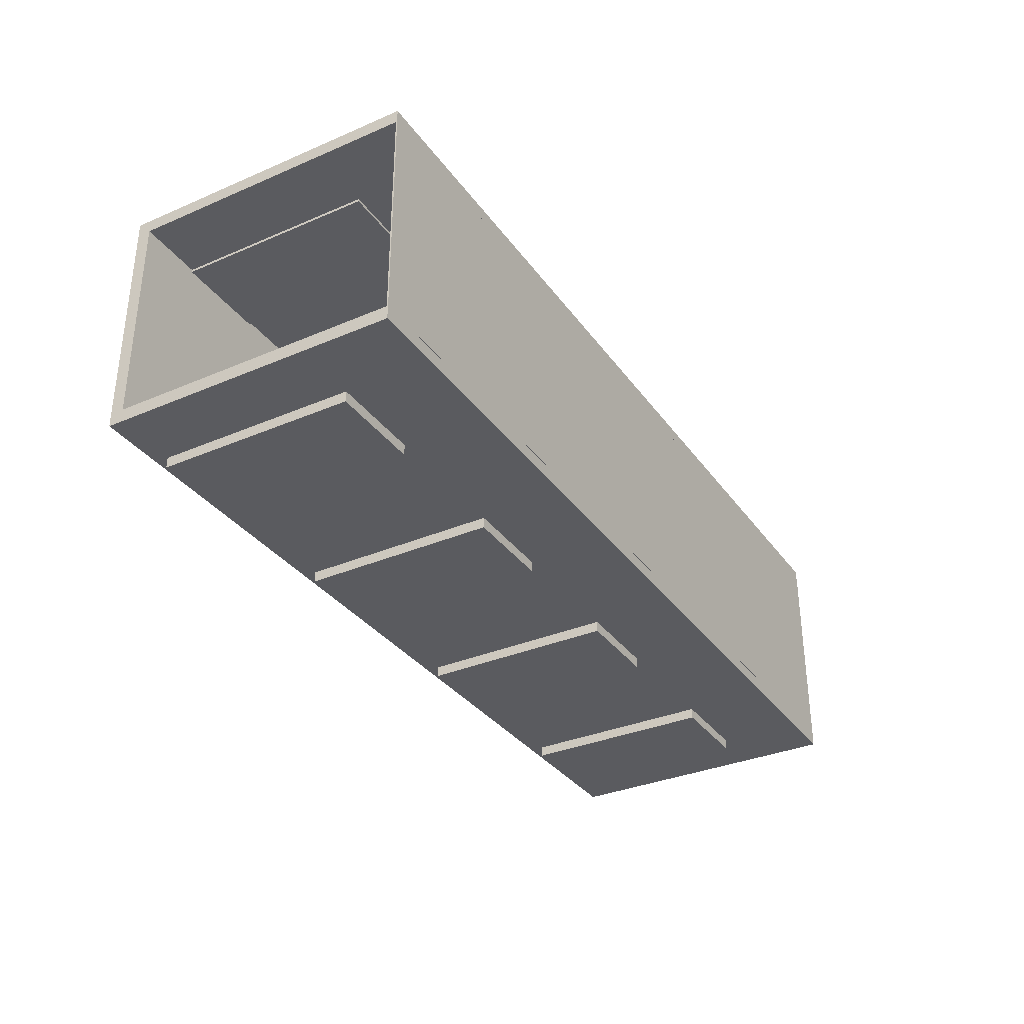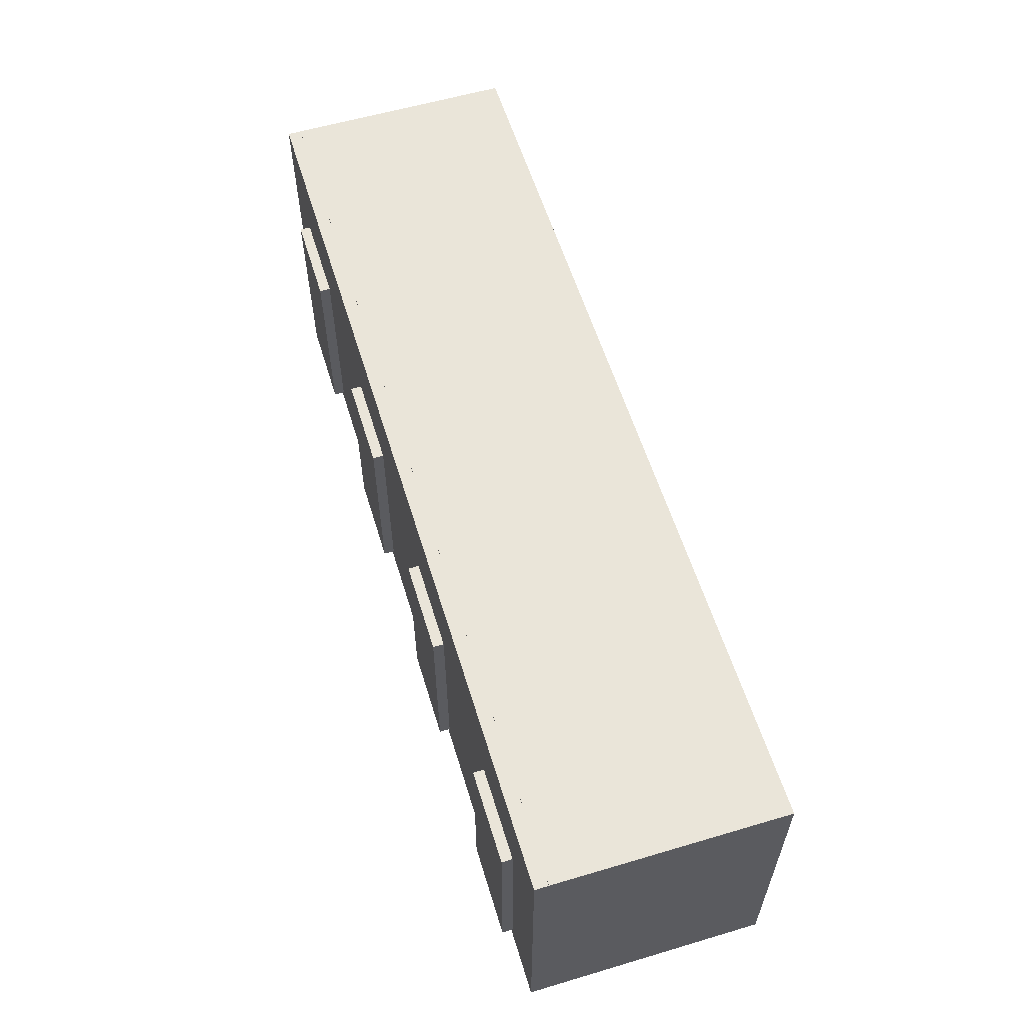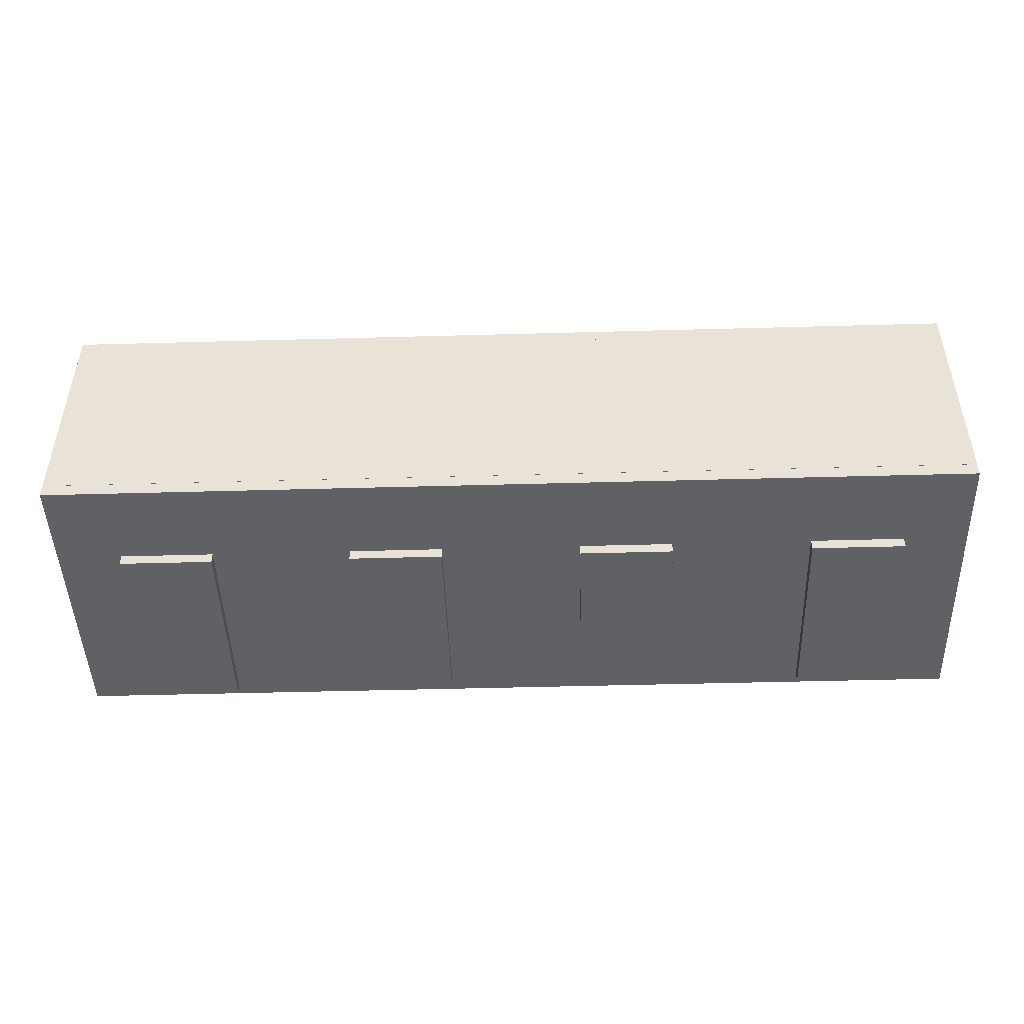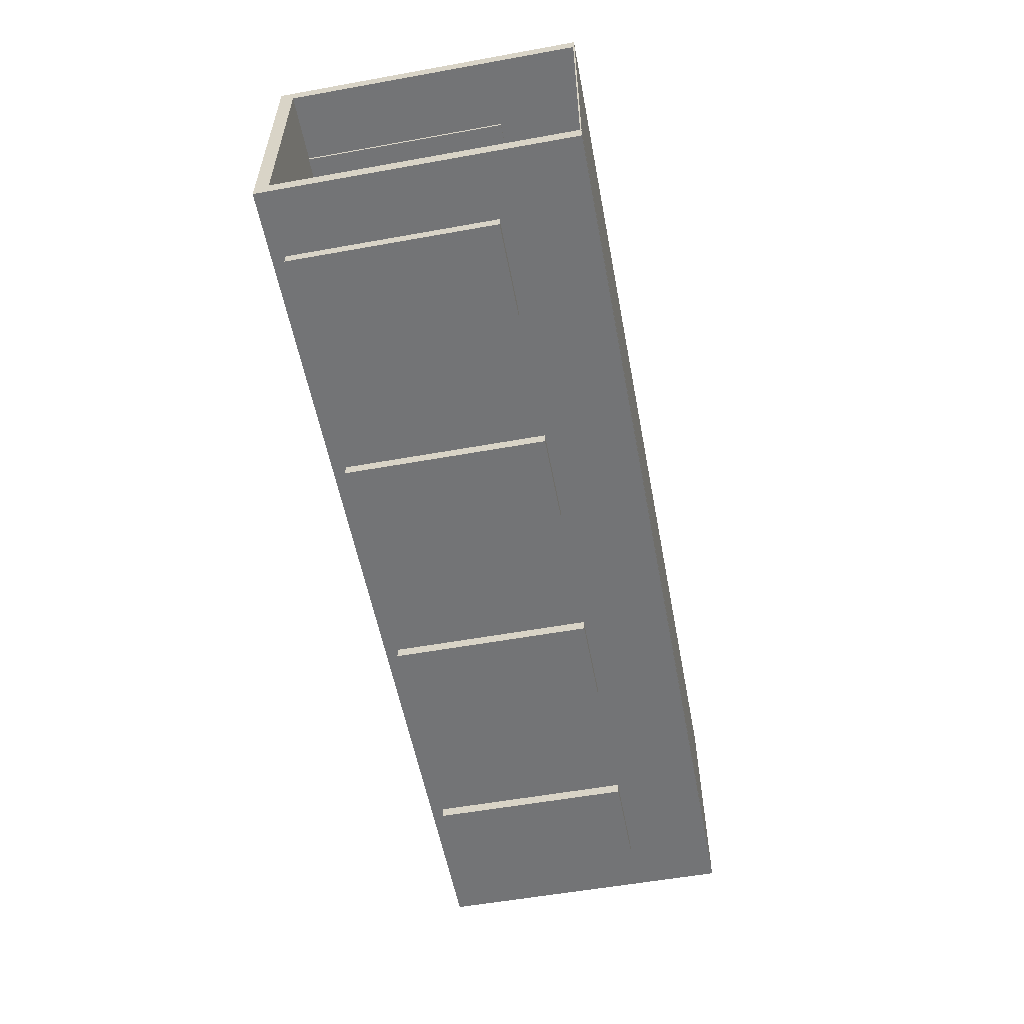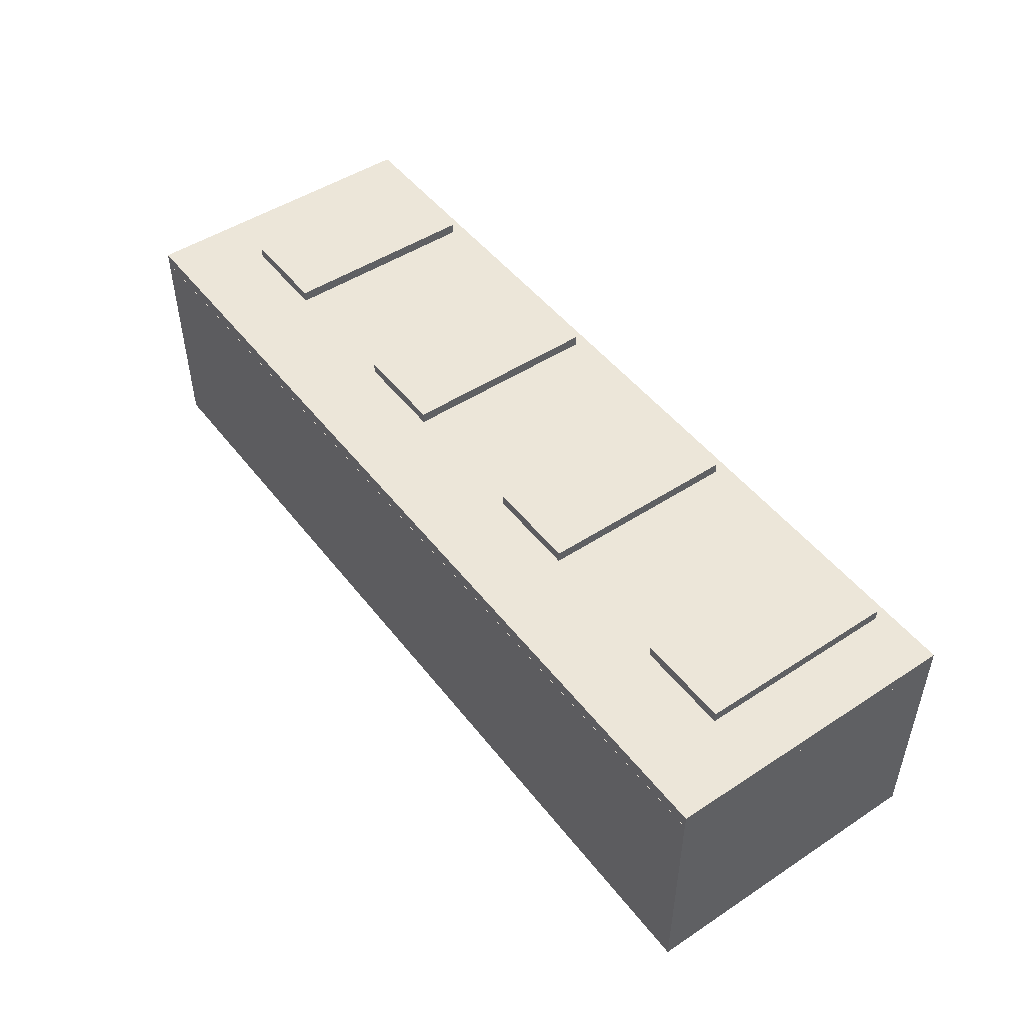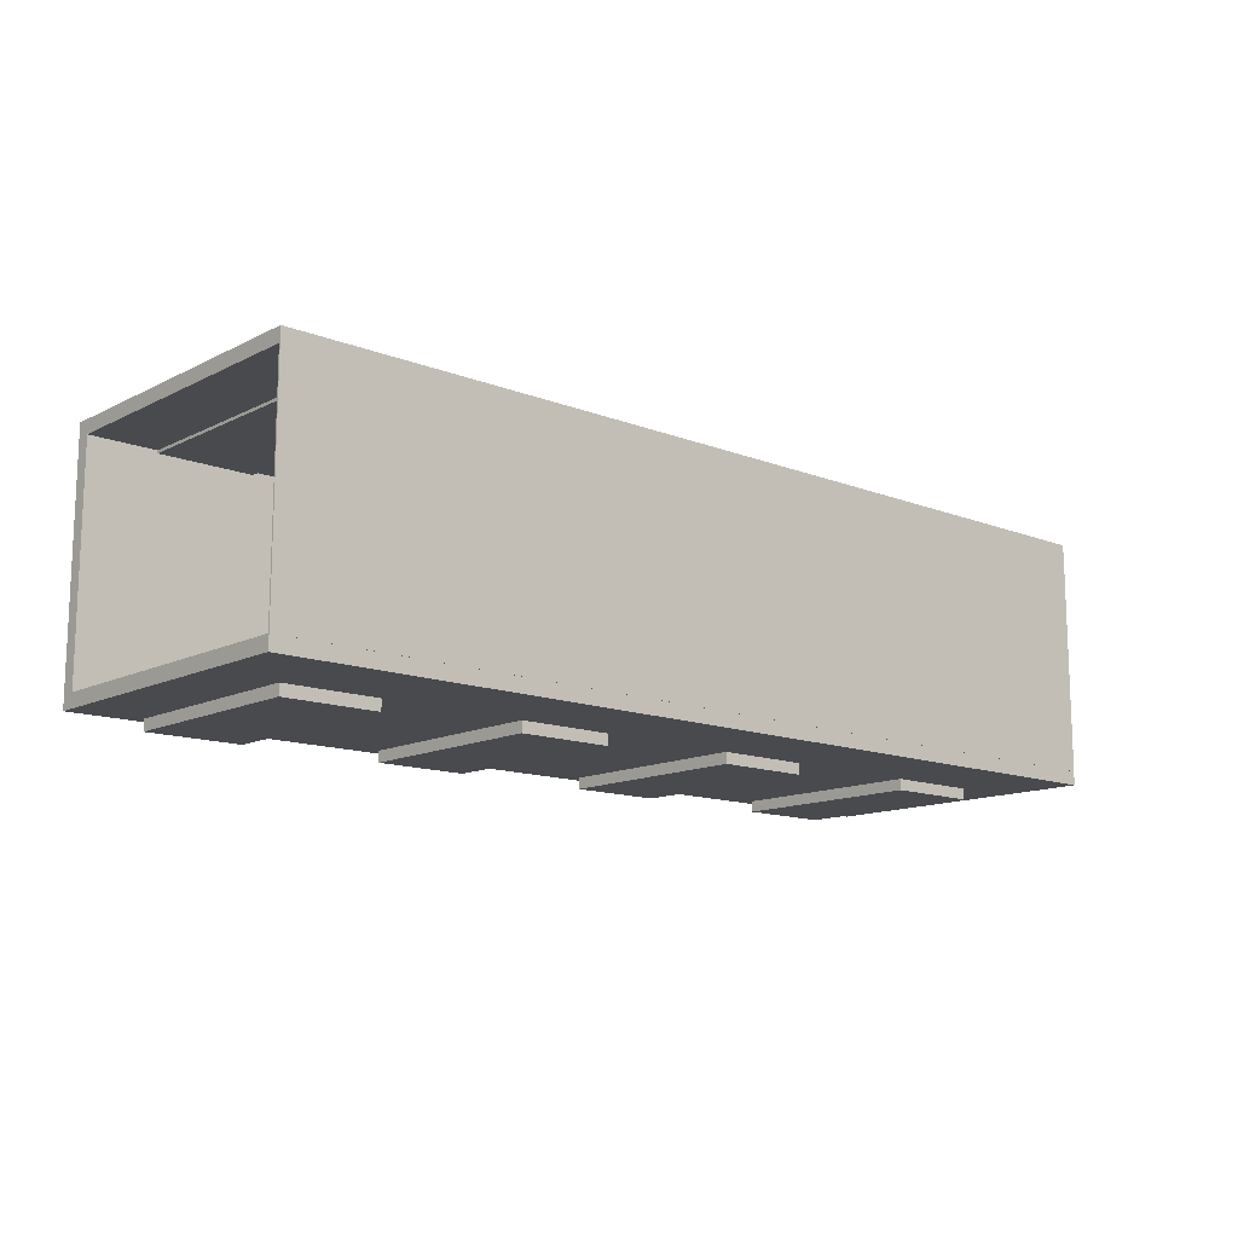
<metadata>
{"format":"obj","ext":"obj","renderer":"f3d","projection":"perspective","resolution":1024,"background":"white","views":[{"elev":-33.5,"azim":120.3,"up":"+Z"},{"elev":58.5,"azim":-107.0,"up":"+Y"},{"elev":-47.0,"azim":-178.2,"up":"+Z"},{"elev":-56.1,"azim":100.7,"up":"+Z"},{"elev":48.6,"azim":-126.1,"up":"+Z"},{"elev":-13.1,"azim":138.3,"up":"+Z"}]}
</metadata>
<code>
o Plane.012
v -7.651 5.366 -3.126
v -7.651 5.366 -2.093
v -6.618 5.366 -3.126
v -6.618 5.366 -2.093
v -6.618 5.352 -3.126
v -7.651 5.352 -3.126
v -7.651 5.352 -2.093
v -6.618 5.352 -2.093
v -11.27 5.366 -3.126
v -11.27 5.366 -2.093
v -10.23 5.366 -3.126
v -10.23 5.366 -2.093
v -10.23 5.352 -3.126
v -11.27 5.352 -3.126
v -11.27 5.352 -2.093
v -10.23 5.352 -2.093
v -14.88 5.366 -3.126
v -14.88 5.366 -2.093
v -13.85 5.366 -3.126
v -13.85 5.366 -2.093
v -13.85 5.352 -3.126
v -14.88 5.352 -3.126
v -14.88 5.352 -2.093
v -13.85 5.352 -2.093
v -18.49 5.366 -3.126
v -18.49 5.366 -2.093
v -17.46 5.366 -3.126
v -17.46 5.366 -2.093
v -17.46 5.352 -3.126
v -18.49 5.352 -3.126
v -18.49 5.352 -2.093
v -17.46 5.352 -2.093
f 1 2 4 3
f 6 5 8 7
f 2 7 8 4
f 3 5 6 1
f 4 8 5 3
f 1 6 7 2
f 9 10 12 11
f 14 13 16 15
f 10 15 16 12
f 11 13 14 9
f 12 16 13 11
f 9 14 15 10
f 17 18 20 19
f 22 21 24 23
f 18 23 24 20
f 19 21 22 17
f 20 24 21 19
f 17 22 23 18
f 25 26 28 27
f 30 29 32 31
f 26 31 32 28
f 27 29 30 25
f 28 32 29 27
f 25 30 31 26
o door_elevator.015
v -16.16 1.133 -3.991
v -17.55 1.133 -3.991
v -16.16 4.104 -3.991
v -17.55 4.104 -3.991
v -16.16 4.104 -3.591
v -16.16 1.133 -3.591
v -17.55 1.133 -3.591
v -17.55 4.104 -3.591
v -12.69 1.133 -3.991
v -14.08 1.133 -3.991
v -12.69 4.104 -3.991
v -14.08 4.104 -3.991
v -12.69 4.104 -3.591
v -12.69 1.133 -3.591
v -14.08 1.133 -3.591
v -14.08 4.104 -3.591
v -9.224 1.133 -3.991
v -10.61 1.133 -3.991
v -9.224 4.104 -3.991
v -10.61 4.104 -3.991
v -9.224 4.104 -3.591
v -9.224 1.133 -3.591
v -10.61 1.133 -3.591
v -10.61 4.104 -3.591
v -5.754 1.133 -3.991
v -7.142 1.133 -3.991
v -5.754 4.104 -3.991
v -7.142 4.104 -3.991
v -5.754 4.104 -3.591
v -5.754 1.133 -3.591
v -7.142 1.133 -3.591
v -7.142 4.104 -3.591
f 33 34 36 35
f 38 37 40 39
f 34 39 40 36
f 35 37 38 33
f 36 40 37 35
f 33 38 39 34
f 41 42 44 43
f 46 45 48 47
f 42 47 48 44
f 43 45 46 41
f 44 48 45 43
f 41 46 47 42
f 49 50 52 51
f 54 53 56 55
f 50 55 56 52
f 51 53 54 49
f 52 56 53 51
f 49 54 55 50
f 57 58 60 59
f 62 61 64 63
f 58 63 64 60
f 59 61 62 57
f 60 64 61 59
f 57 62 63 58
o door_elevator.016
v -16.16 1.133 -0.4768
v -17.55 1.133 -0.4768
v -16.16 4.104 -0.4768
v -17.55 4.104 -0.4768
v -16.16 4.104 -0.07681
v -16.16 1.133 -0.07681
v -17.55 1.133 -0.07681
v -17.55 4.104 -0.07681
v -12.69 1.133 -0.4768
v -14.08 1.133 -0.4768
v -12.69 4.104 -0.4768
v -14.08 4.104 -0.4768
v -12.69 4.104 -0.07681
v -12.69 1.133 -0.07681
v -14.08 1.133 -0.07681
v -14.08 4.104 -0.07681
v -9.224 1.133 -0.4768
v -10.61 1.133 -0.4768
v -9.224 4.104 -0.4768
v -10.61 4.104 -0.4768
v -9.224 4.104 -0.07681
v -9.224 1.133 -0.07681
v -10.61 1.133 -0.07681
v -10.61 4.104 -0.07681
v -5.754 1.133 -0.4768
v -7.142 1.133 -0.4768
v -5.754 4.104 -0.4768
v -7.142 4.104 -0.4768
v -5.754 4.104 -0.07681
v -5.754 1.133 -0.07681
v -7.142 1.133 -0.07681
v -7.142 4.104 -0.07681
f 65 66 68 67
f 70 69 72 71
f 66 71 72 68
f 67 69 70 65
f 68 72 69 67
f 65 70 71 66
f 73 74 76 75
f 78 77 80 79
f 74 79 80 76
f 75 77 78 73
f 76 80 77 75
f 73 78 79 74
f 81 82 84 83
f 86 85 88 87
f 82 87 88 84
f 83 85 86 81
f 84 88 85 83
f 81 86 87 82
f 89 90 92 91
f 94 93 96 95
f 90 95 96 92
f 91 93 94 89
f 92 96 93 91
f 89 94 95 90
o hallway.004
v -4.786 1.133 -3.631
v -18.49 1.133 -3.631
v -4.786 1.133 -0.4368
v -18.49 1.133 -0.4368
v -4.786 5.389 -3.631
v -18.49 5.389 -3.631
v -4.786 5.389 -0.4368
v -18.49 5.389 -0.4368
v -4.786 0.9335 -3.831
v -18.49 0.9335 -3.831
v -4.786 0.9335 -0.2368
v -18.49 0.9335 -0.2368
v -4.786 5.389 -3.831
v -18.49 5.389 -3.831
v -4.786 5.389 -0.2368
v -18.49 5.389 -0.2368
f 97 98 100 99
f 99 100 104 103
f 98 97 101 102
f 105 107 108 106
f 107 111 112 108
f 106 110 109 105
f 97 99 107 105
f 100 98 106 108
f 102 101 109 110
f 103 104 112 111
f 99 103 111 107
f 104 100 108 112
f 98 102 110 106
f 101 97 105 109
o Plane.004
v -18.41 1.133 -3.631
v -18.41 1.133 -0.4368
v -18.41 5.371 -3.631
v -18.41 5.371 -0.4368
v -18.49 1.133 -3.631
v -18.49 1.133 -0.4368
v -18.49 5.371 -3.631
v -18.49 5.371 -0.4368
f 113 115 116 114
f 117 118 120 119
f 115 113 117 119
f 113 114 118 117
f 114 116 120 118
f 116 115 119 120
o roof_hallway.004
v -4.786 5.391 -3.631
v -18.49 5.391 -3.631
v -4.786 5.391 -0.4368
v -18.49 5.391 -0.4368
v -4.786 5.371 -3.631
v -18.49 5.371 -3.631
v -4.786 5.371 -0.4368
v -18.49 5.371 -0.4368
f 121 122 124 123
f 125 127 128 126
f 121 123 127 125
f 122 121 125 126
f 124 122 126 128
f 123 124 128 127

</code>
